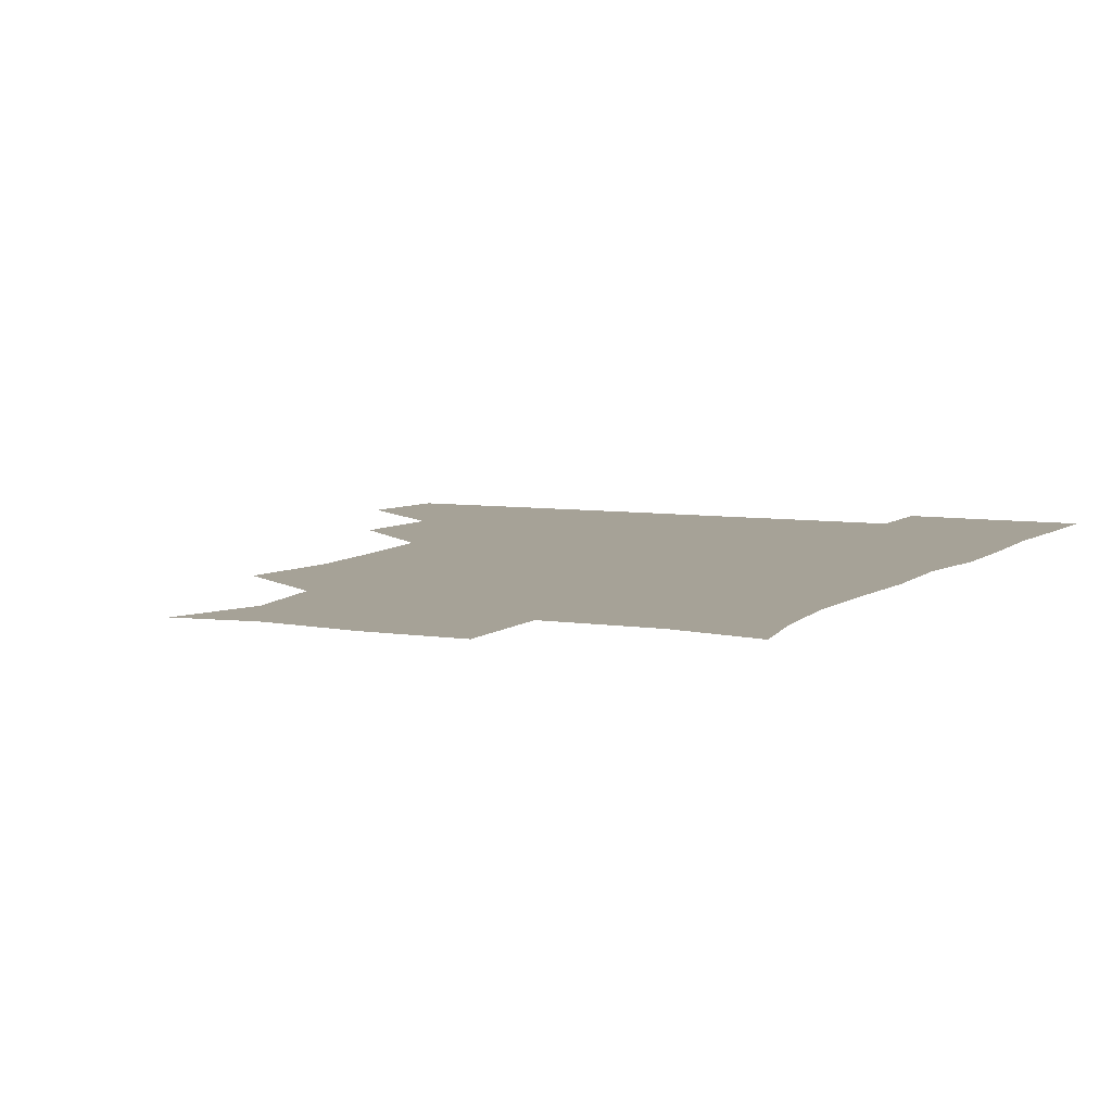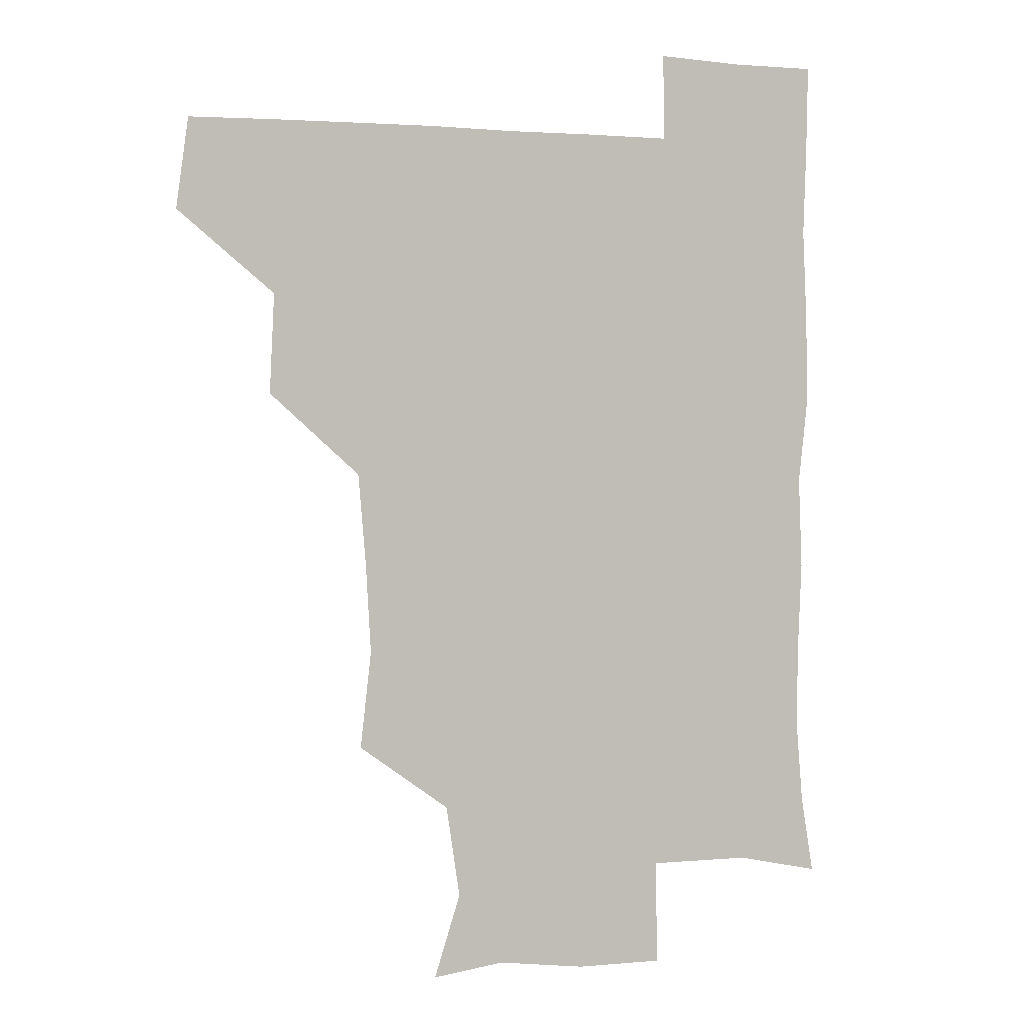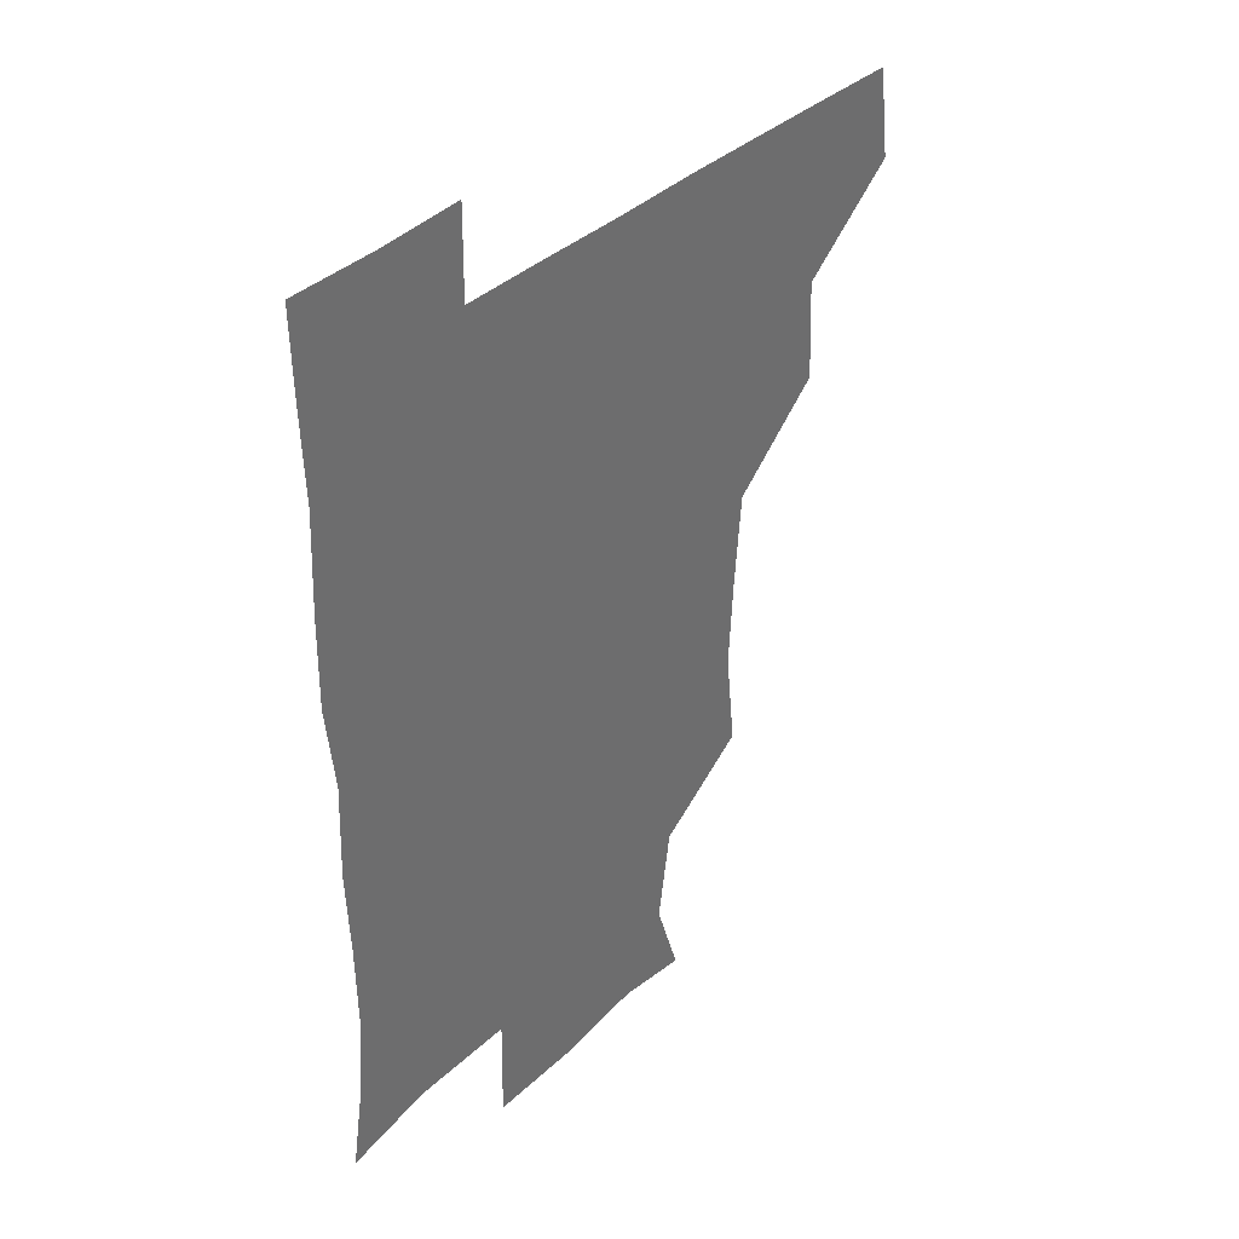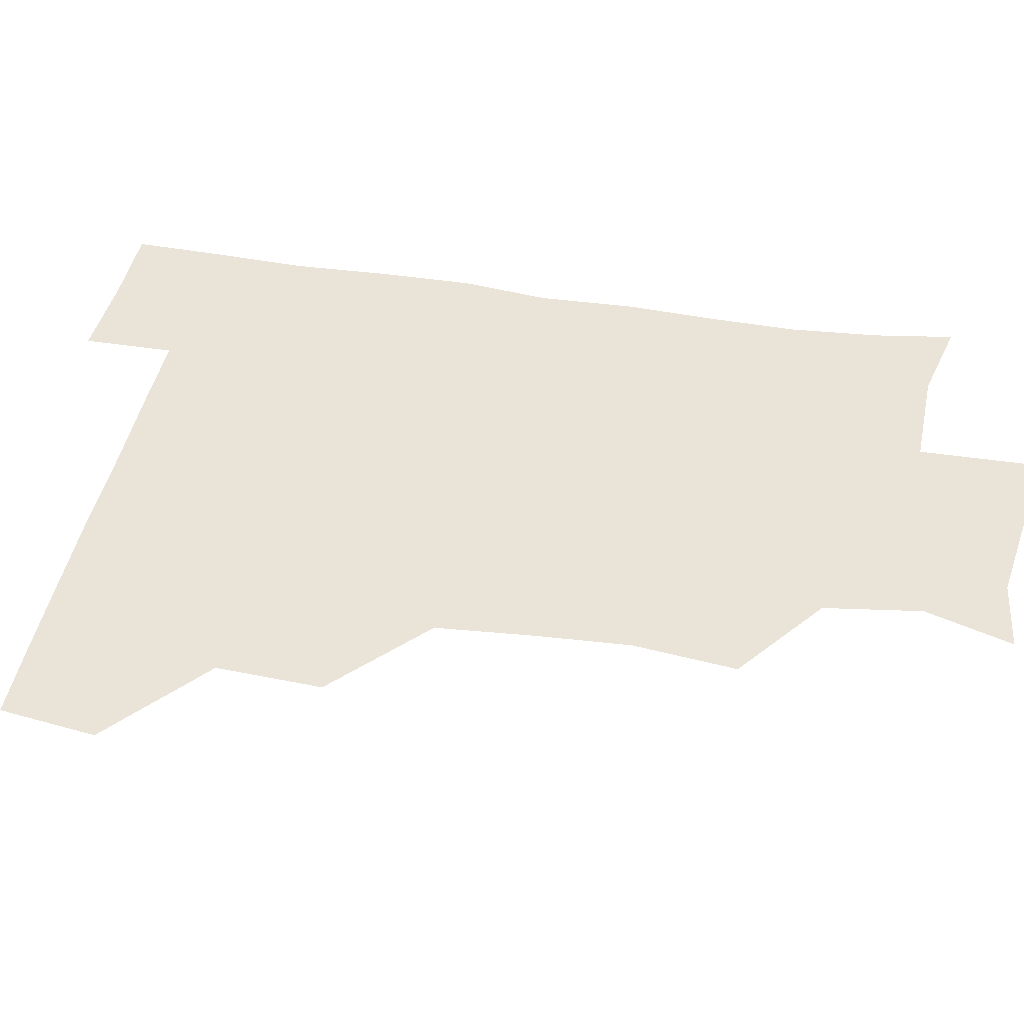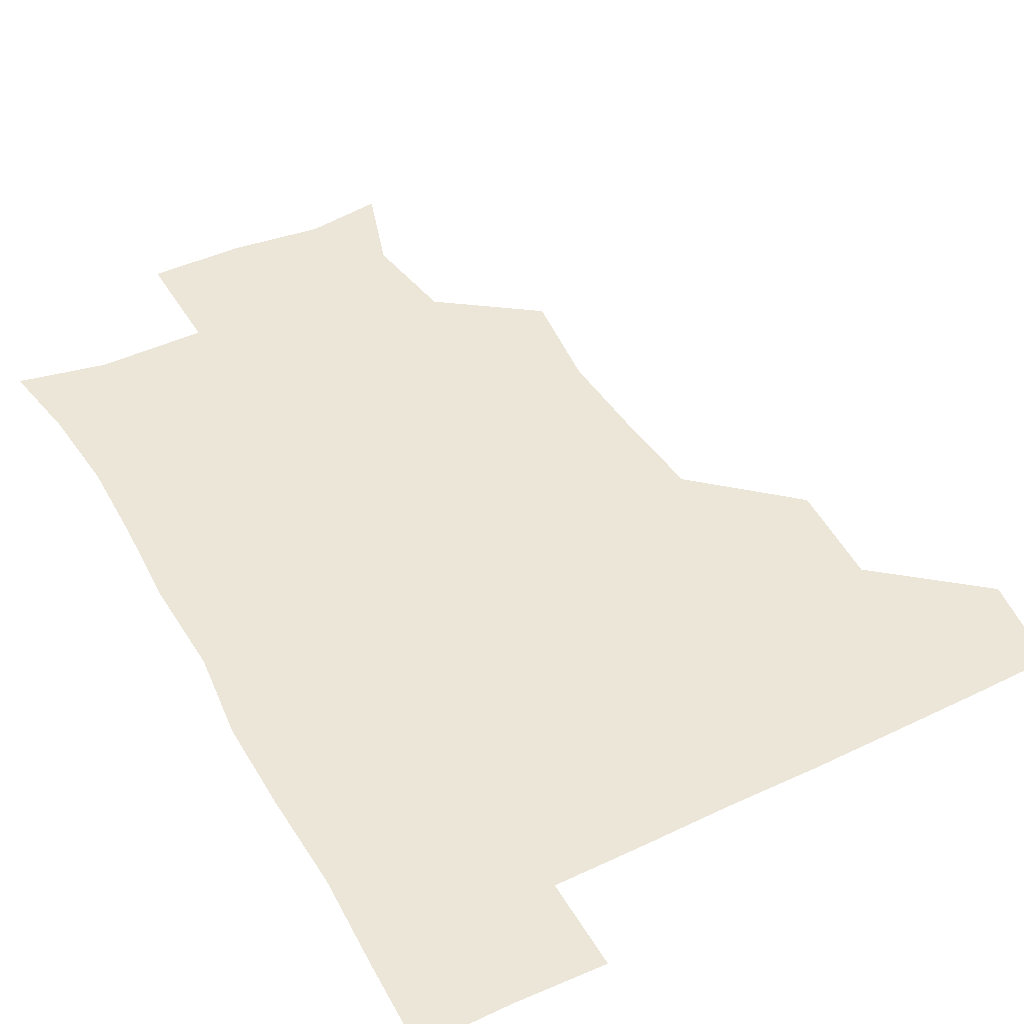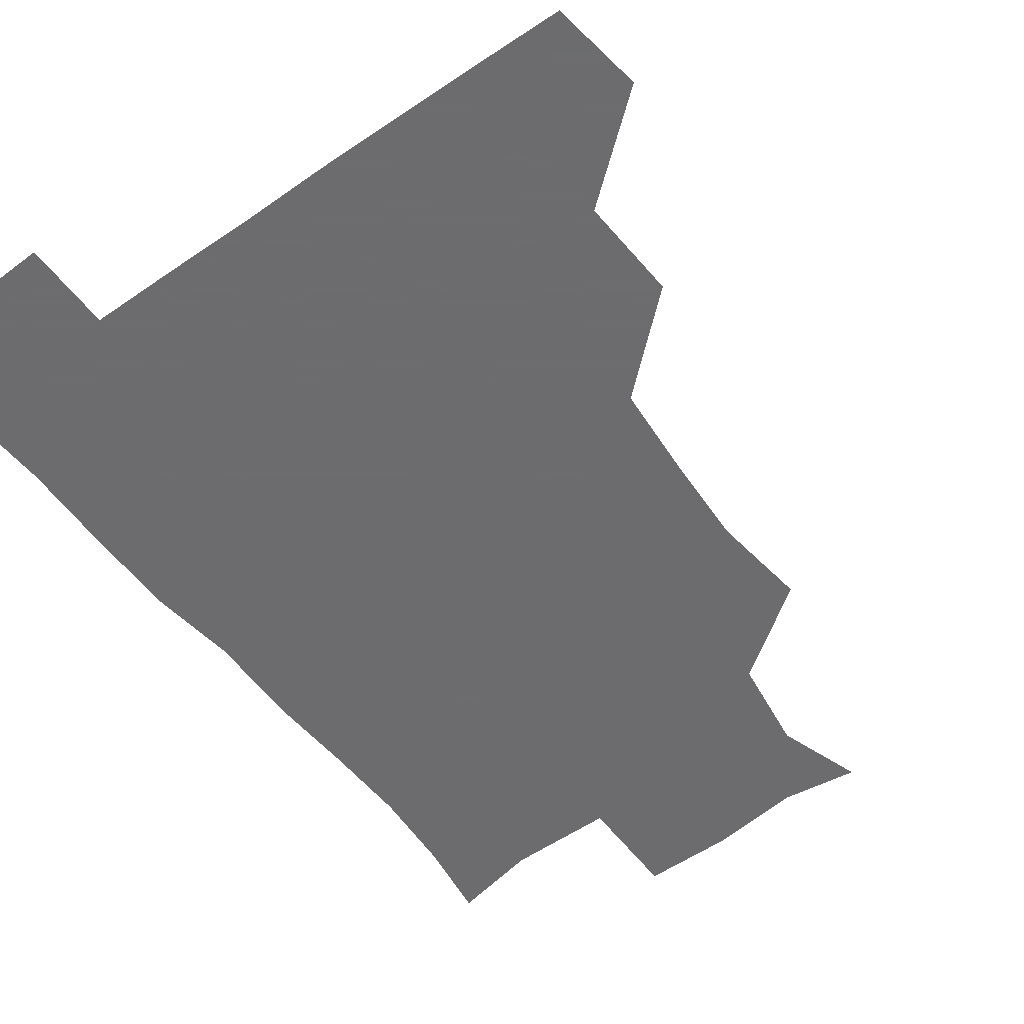
<metadata>
{"format":"obj","ext":"obj","renderer":"f3d","projection":"perspective","resolution":1024,"background":"white","views":[{"elev":6.5,"azim":25.6,"up":"+Z"},{"elev":1.5,"azim":-20.2,"up":"+Y"},{"elev":38.3,"azim":131.0,"up":"+Y"},{"elev":42.8,"azim":-78.8,"up":"+Z"},{"elev":46.6,"azim":151.7,"up":"+Z"},{"elev":-53.8,"azim":-143.5,"up":"+Z"}]}
</metadata>
<code>
v 478.6 448.5 0
v 482.9 480.2 0
v 511.3 385.7 0
v 512.9 420.4 0
v 512.8 451.6 0
v 511.9 480.7 0
v 543.9 260.5 0
v 547.7 294.3 0
v 545.9 324.9 0
v 543.2 357.3 0
v 541.5 389.4 0
v 542.9 422.6 0
v 542.5 451.7 0
v 541.3 481.1 0
v 571.5 176.3 0
v 580.8 205.3 0
v 576 237.4 0
v 575.2 272.5 0
v 575 303.7 0
v 573.7 332.8 0
v 572.9 363.3 0
v 573 394.1 0
v 572.4 423 0
v 572.6 451.6 0
v 570.9 481.4 0
v 596.9 179.7 0
v 605 213.1 0
v 602.9 243.4 0
v 602.9 276.3 0
v 602.7 304.8 0
v 602.1 334.3 0
v 601.8 364 0
v 601.8 394.3 0
v 601.5 422.6 0
v 601.6 451.8 0
v 601.1 481 0
v 628.1 175.7 0
v 630.9 215.1 0
v 631.4 246.2 0
v 631 275.1 0
v 630.6 305.9 0
v 630.7 335.4 0
v 630.7 365.2 0
v 630.7 394.6 0
v 631 423 0
v 631.3 452.1 0
v 630.8 481.3 0
v 658.8 175.5 0
v 658.1 212 0
v 658.7 245.4 0
v 658.8 276.5 0
v 659.1 305.2 0
v 659 335.1 0
v 659.2 364.7 0
v 659.3 394.3 0
v 659.9 423.3 0
v 660.3 452.6 0
v 661 481.3 0
v 660.6 511.7 0
v 694.1 211.9 0
v 687.8 243.6 0
v 686.3 274 0
v 685.8 304.9 0
v 687.7 332.4 0
v 687.3 363.2 0
v 687.9 393 0
v 688.2 422.7 0
v 688.7 452.7 0
v 689.7 481.4 0
v 691 510.4 0
v 723.5 205.6 0
v 719.1 232.7 0
v 716.7 262.2 0
v 717.2 292.3 0
v 718.6 322.2 0
v 717.4 354.7 0
v 720.7 384.3 0
v 720.3 415.4 0
v 718.8 448.6 0
v 720 479.8 0
v 720.6 510.4 0
f 4 5 1
f 1 5 2
f 5 6 2
f 10 11 3
f 3 11 4
f 11 12 4
f 4 12 5
f 12 13 5
f 5 13 6
f 13 14 6
f 17 18 7
f 7 18 8
f 18 19 8
f 8 19 9
f 19 20 9
f 9 20 10
f 20 21 10
f 10 21 11
f 21 22 11
f 11 22 12
f 22 23 12
f 12 23 13
f 23 24 13
f 13 24 14
f 24 25 14
f 15 26 16
f 26 27 16
f 16 27 17
f 27 28 17
f 17 28 18
f 28 29 18
f 18 29 19
f 29 30 19
f 19 30 20
f 30 31 20
f 20 31 21
f 31 32 21
f 21 32 22
f 32 33 22
f 22 33 23
f 33 34 23
f 23 34 24
f 34 35 24
f 24 35 25
f 35 36 25
f 26 37 27
f 37 38 27
f 27 38 28
f 38 39 28
f 28 39 29
f 39 40 29
f 29 40 30
f 40 41 30
f 30 41 31
f 41 42 31
f 31 42 32
f 42 43 32
f 32 43 33
f 43 44 33
f 33 44 34
f 44 45 34
f 34 45 35
f 45 46 35
f 35 46 36
f 46 47 36
f 37 48 38
f 48 49 38
f 38 49 39
f 49 50 39
f 39 50 40
f 50 51 40
f 40 51 41
f 51 52 41
f 41 52 42
f 52 53 42
f 42 53 43
f 53 54 43
f 43 54 44
f 54 55 44
f 44 55 45
f 55 56 45
f 45 56 46
f 56 57 46
f 46 57 47
f 57 58 47
f 49 60 50
f 60 61 50
f 50 61 51
f 61 62 51
f 51 62 52
f 62 63 52
f 52 63 53
f 63 64 53
f 53 64 54
f 64 65 54
f 54 65 55
f 65 66 55
f 55 66 56
f 66 67 56
f 56 67 57
f 67 68 57
f 57 68 58
f 68 69 58
f 58 69 59
f 69 70 59
f 60 71 61
f 71 72 61
f 61 72 62
f 72 73 62
f 62 73 63
f 73 74 63
f 63 74 64
f 74 75 64
f 64 75 65
f 75 76 65
f 65 76 66
f 76 77 66
f 66 77 67
f 77 78 67
f 67 78 68
f 78 79 68
f 68 79 69
f 79 80 69
f 69 80 70
f 80 81 70

</code>
